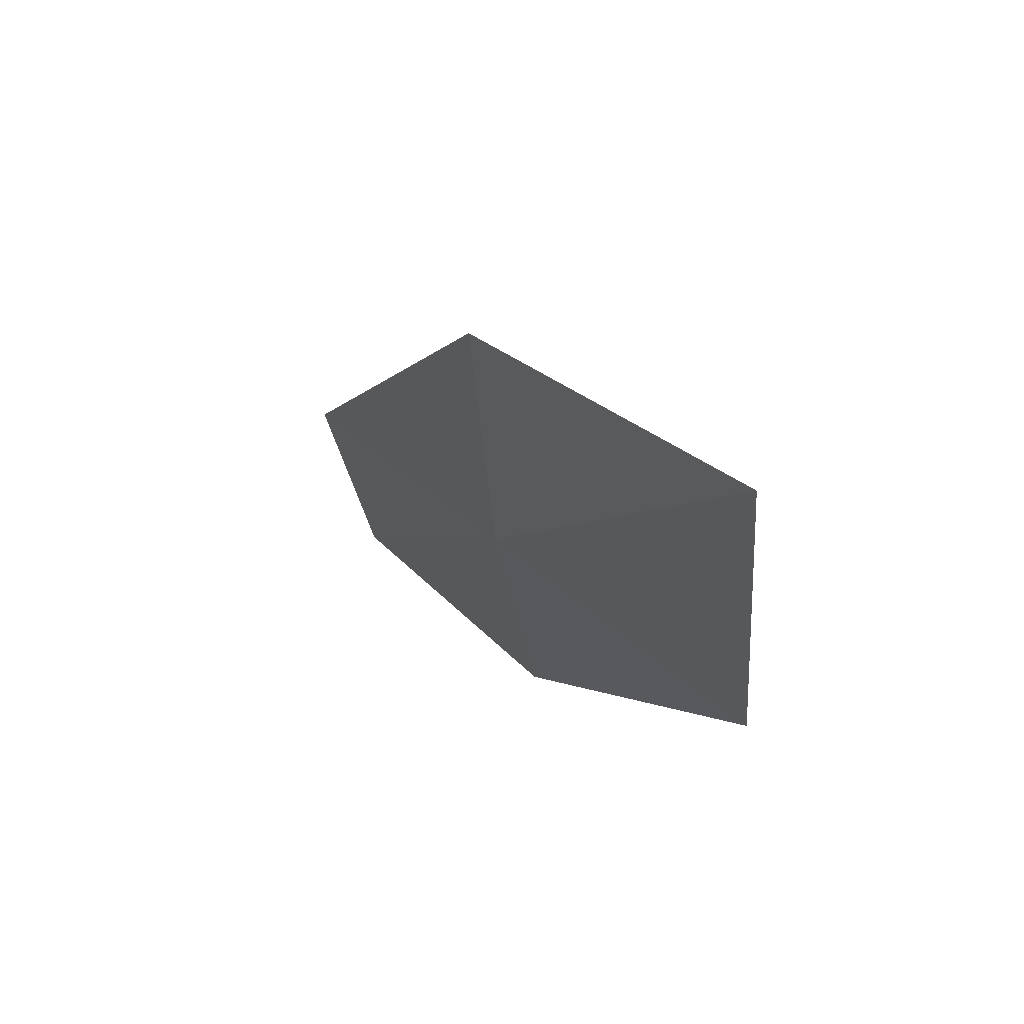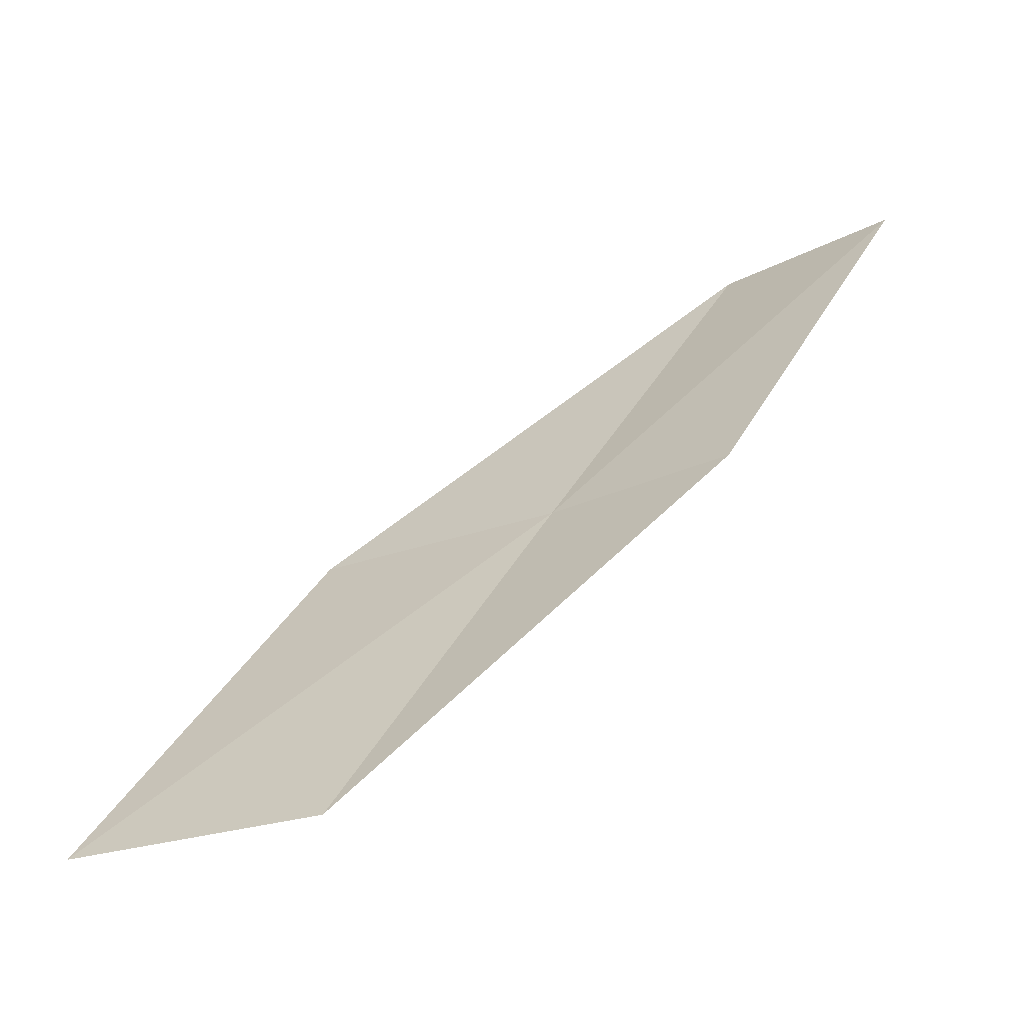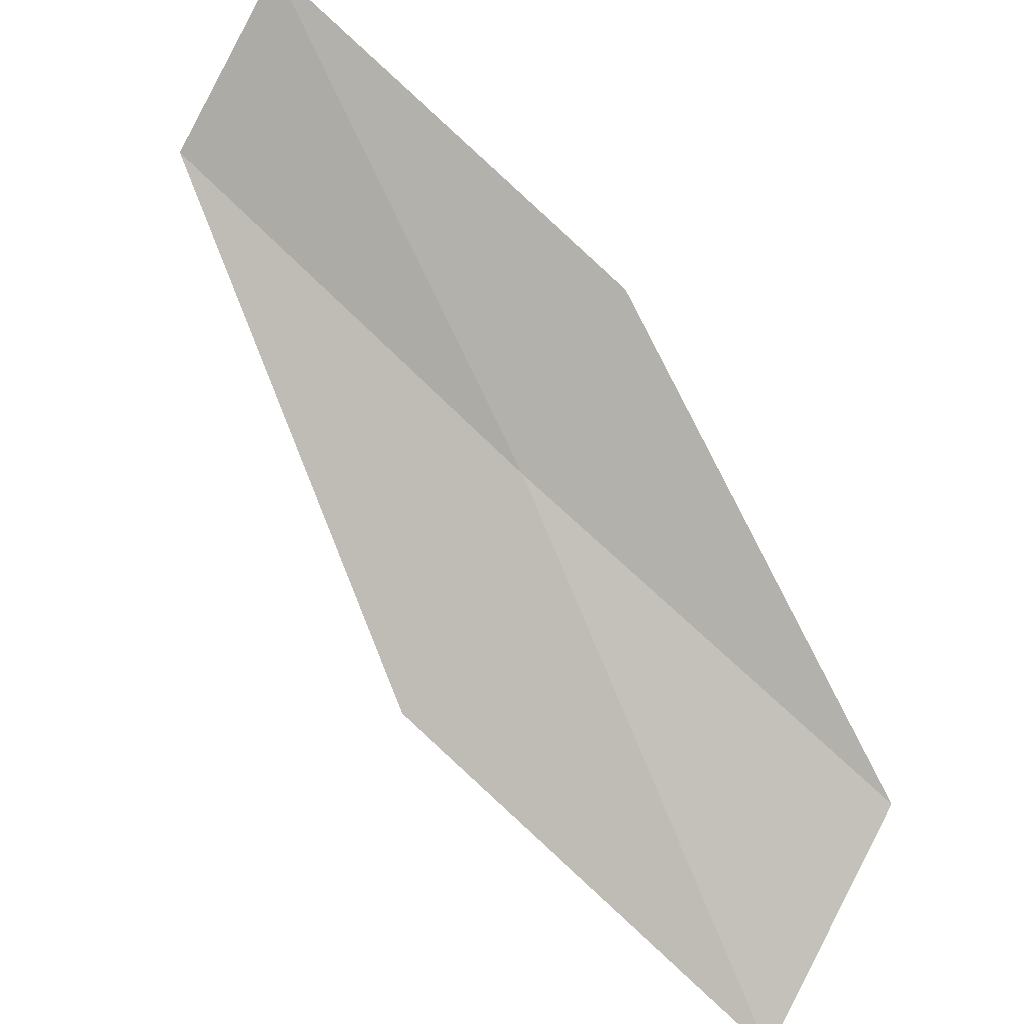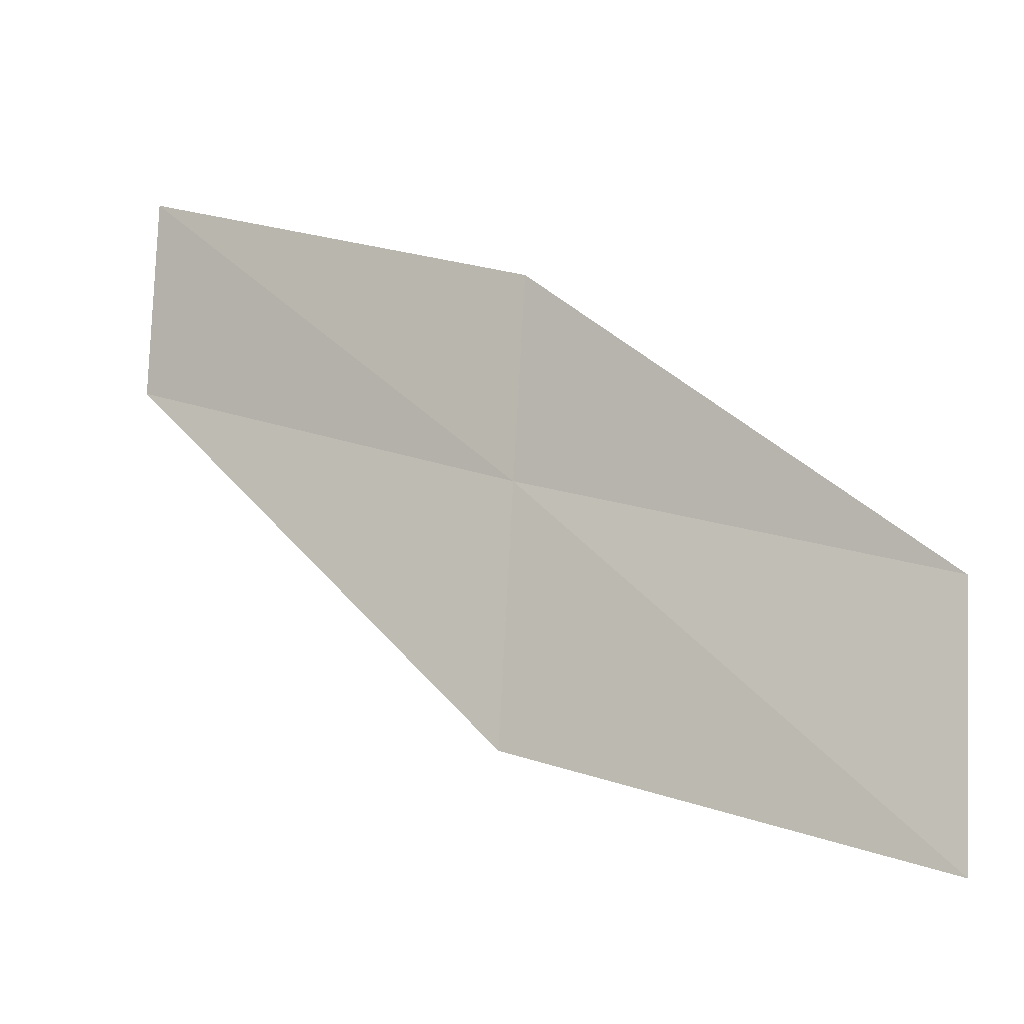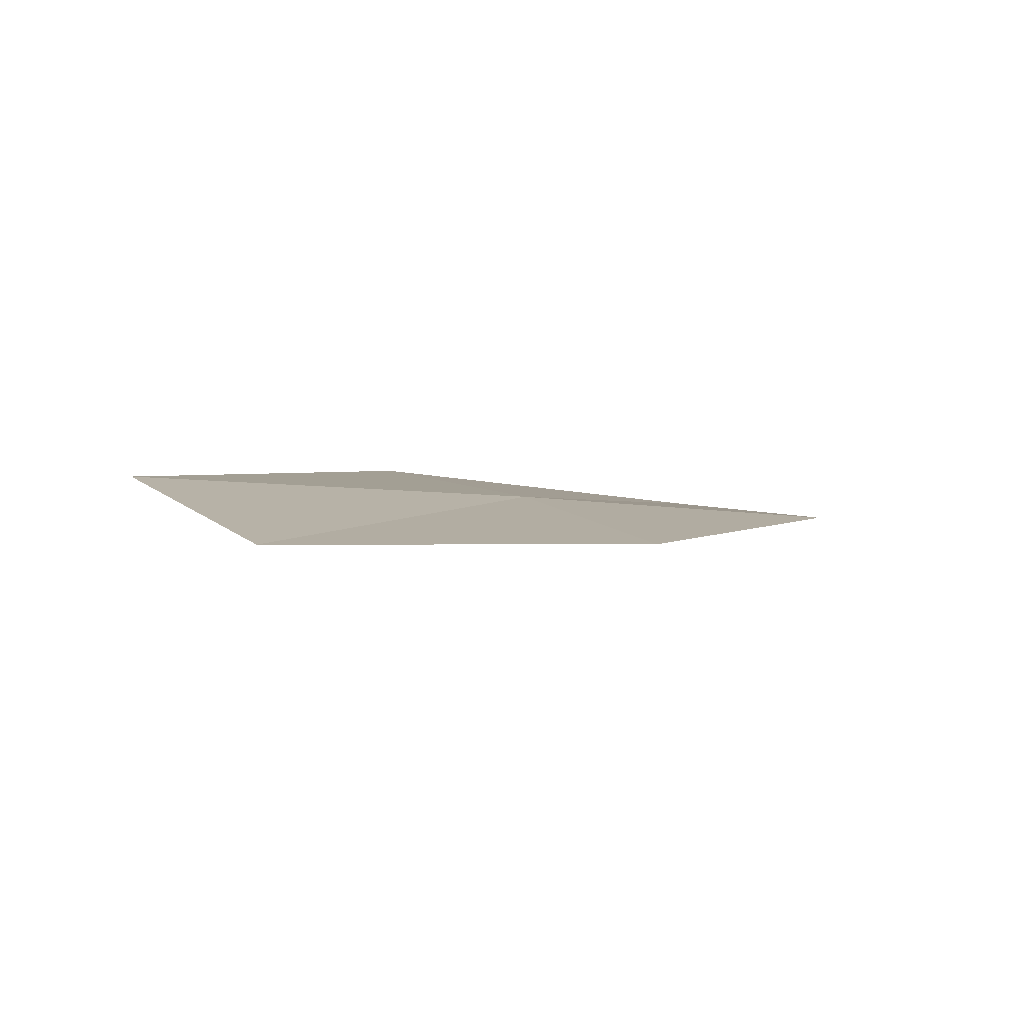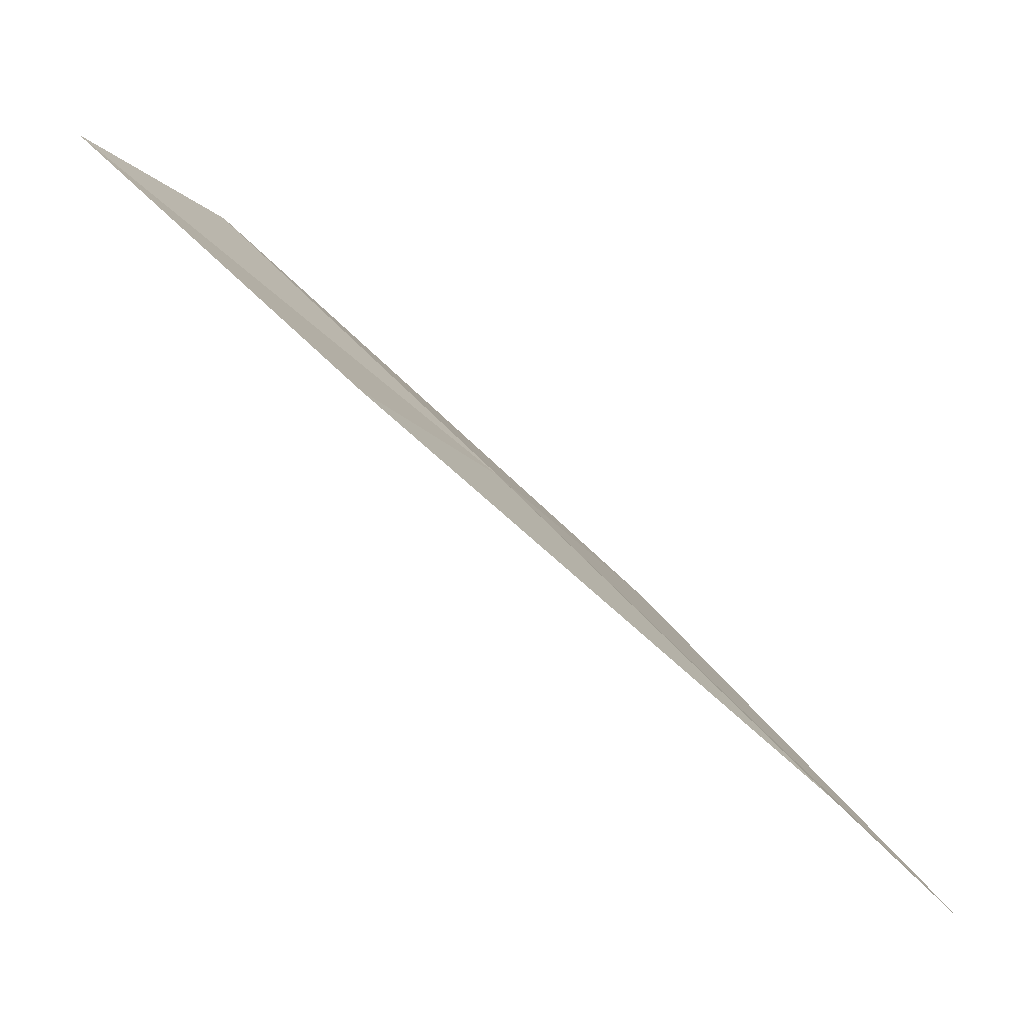
<metadata>
{"format":"obj","ext":"obj","renderer":"f3d","projection":"perspective","resolution":1024,"background":"white","views":[{"elev":-49.3,"azim":-53.5,"up":"+Z"},{"elev":-30.5,"azim":58.0,"up":"+Z"},{"elev":-47.9,"azim":58.4,"up":"+Y"},{"elev":-71.6,"azim":86.4,"up":"+Y"},{"elev":44.9,"azim":51.9,"up":"+Y"},{"elev":4.6,"azim":131.1,"up":"+Y"}]}
</metadata>
<code>
v -24.77 -1.38 16
v -25.92 -2.072 16
v -24.81 -0.08182 18
v -23.85 0.3022 18
v -23.83 -0.9464 16
v -24.67 -2.675 14
v -25.77 -3.426 14
f 1 2 3
f 1 3 4
f 1 4 5
f 1 5 6
f 1 6 7
f 1 7 2

</code>
